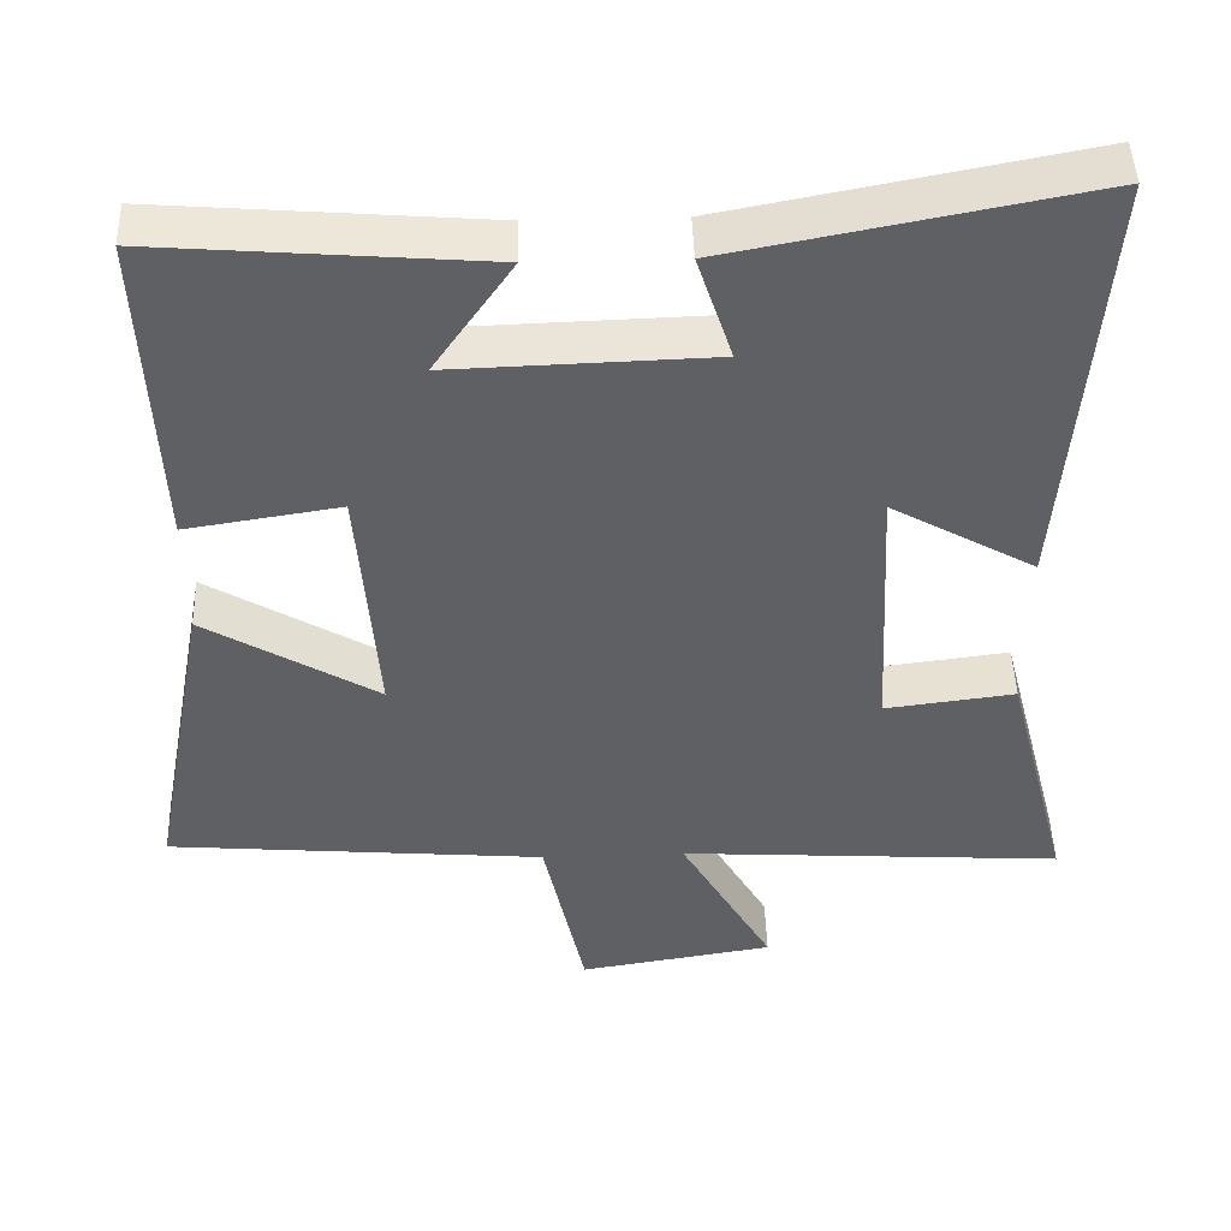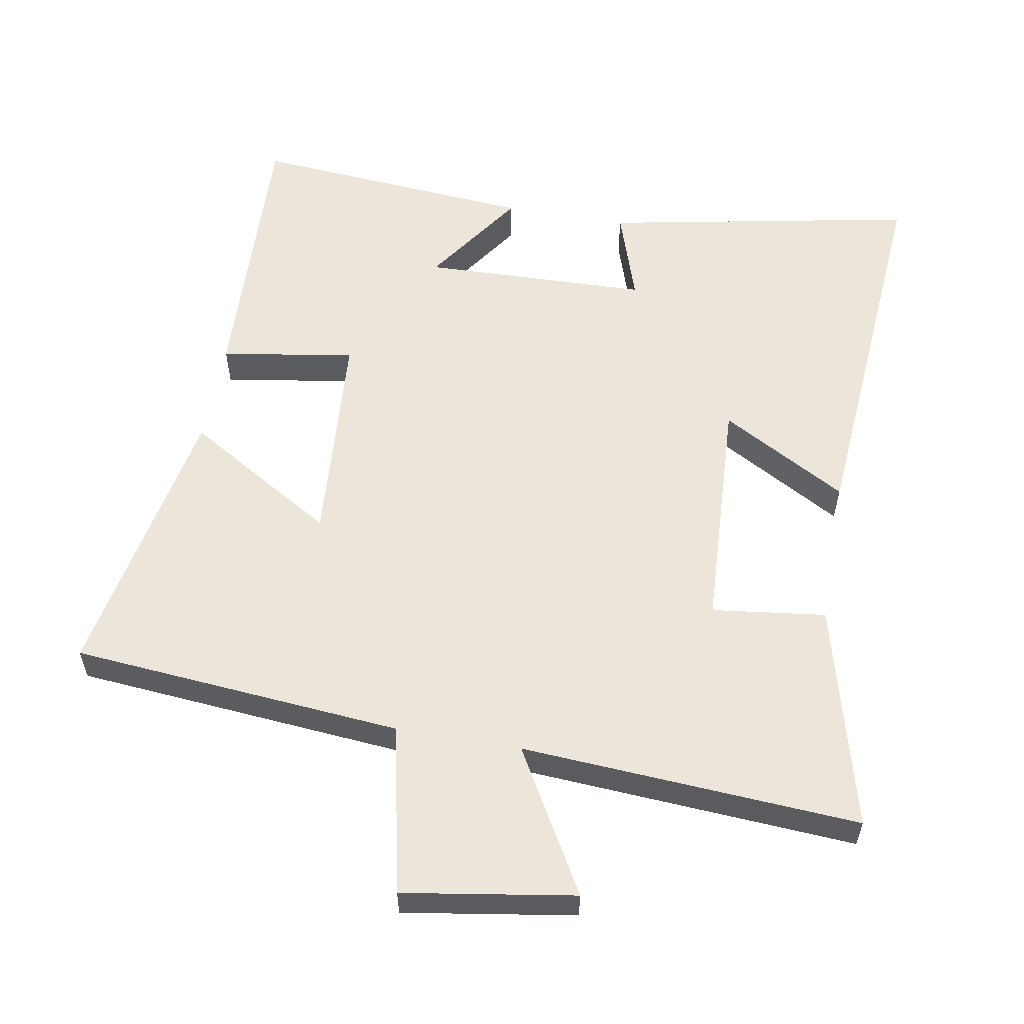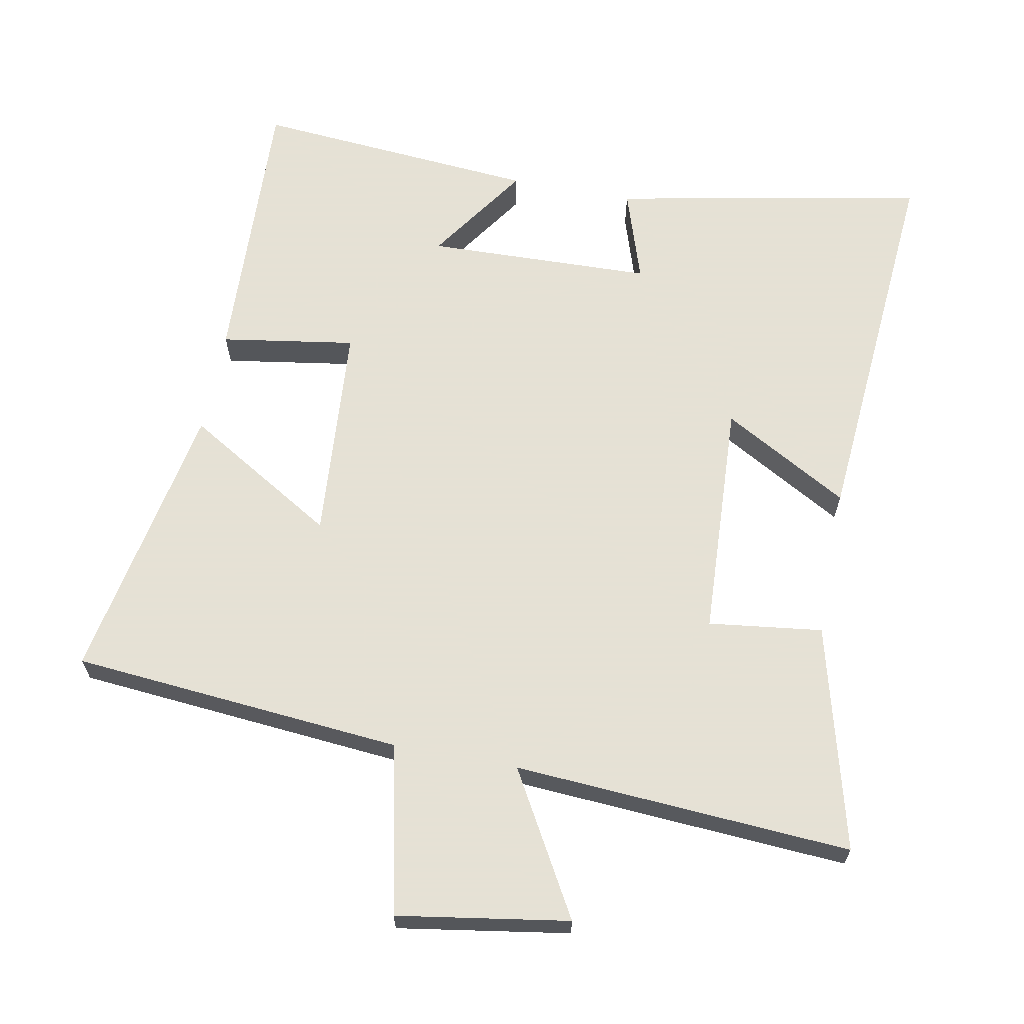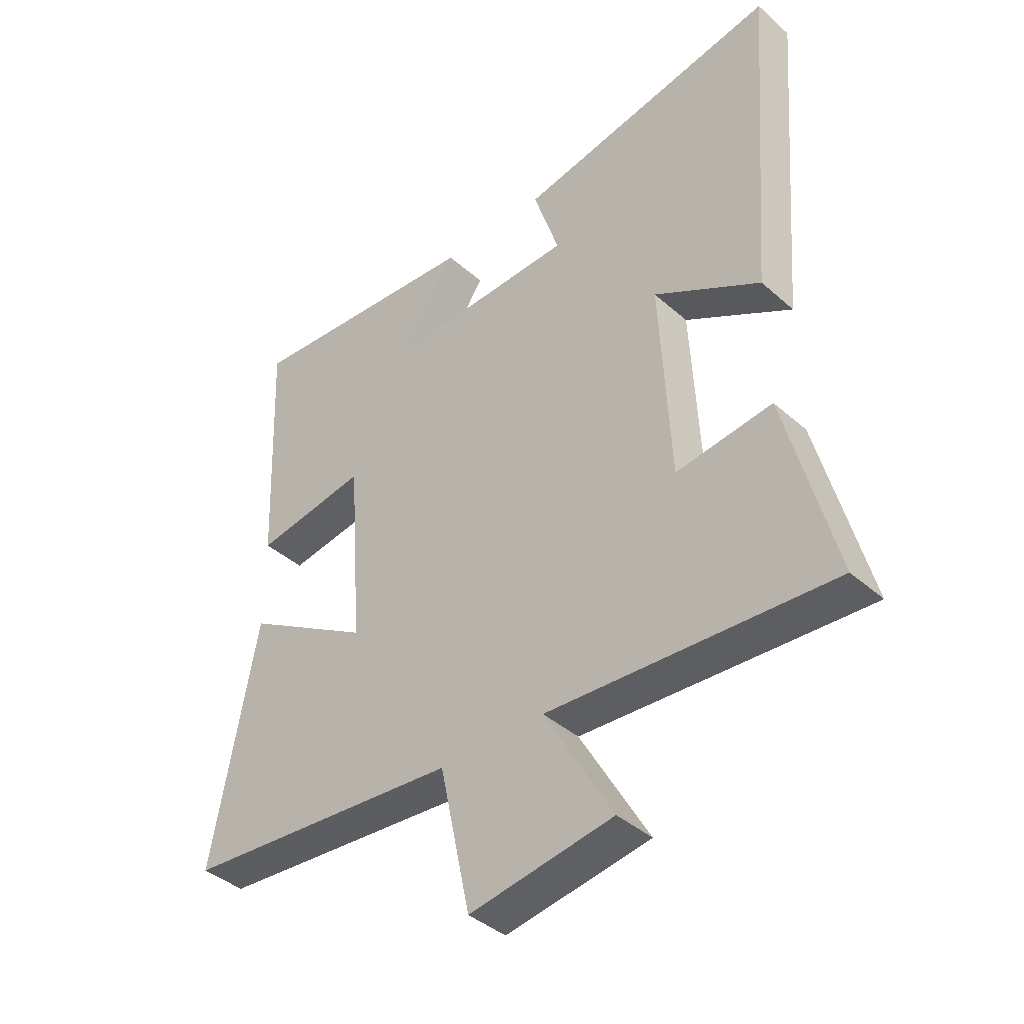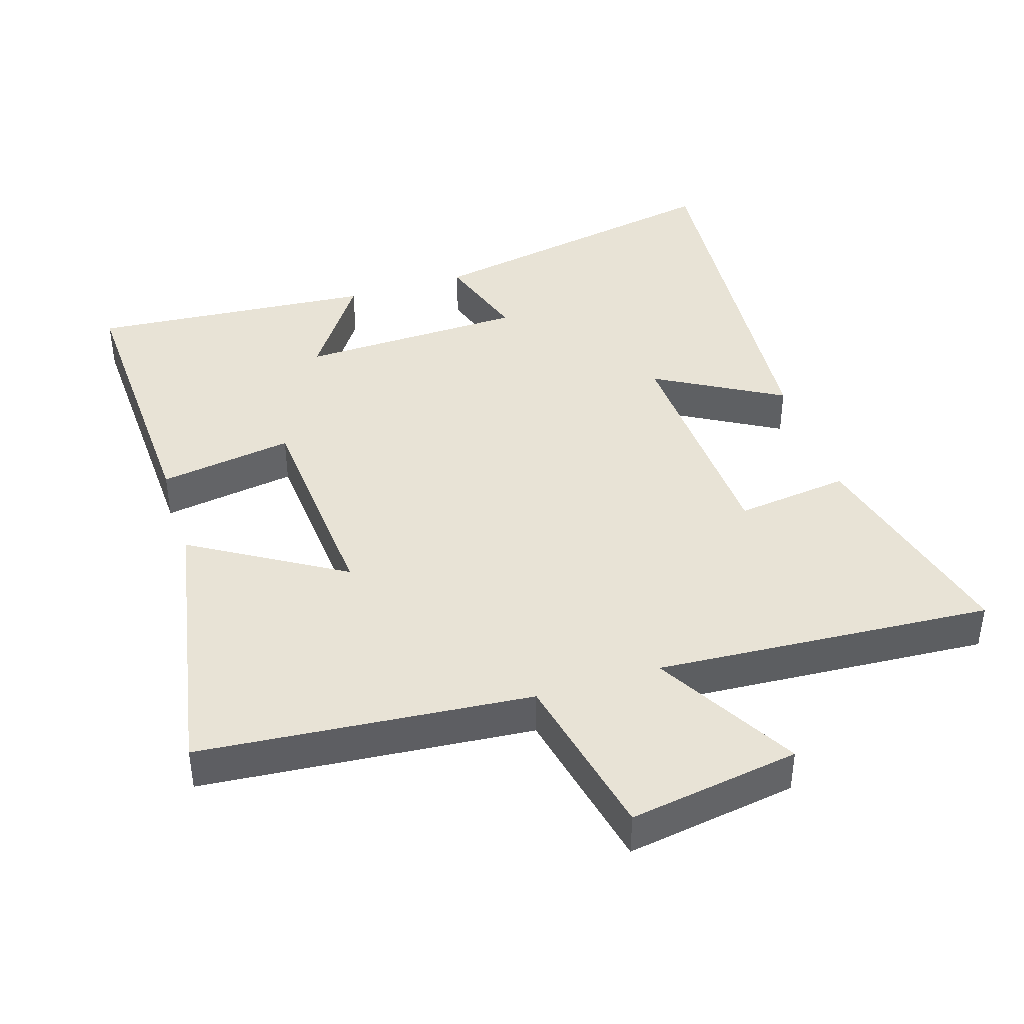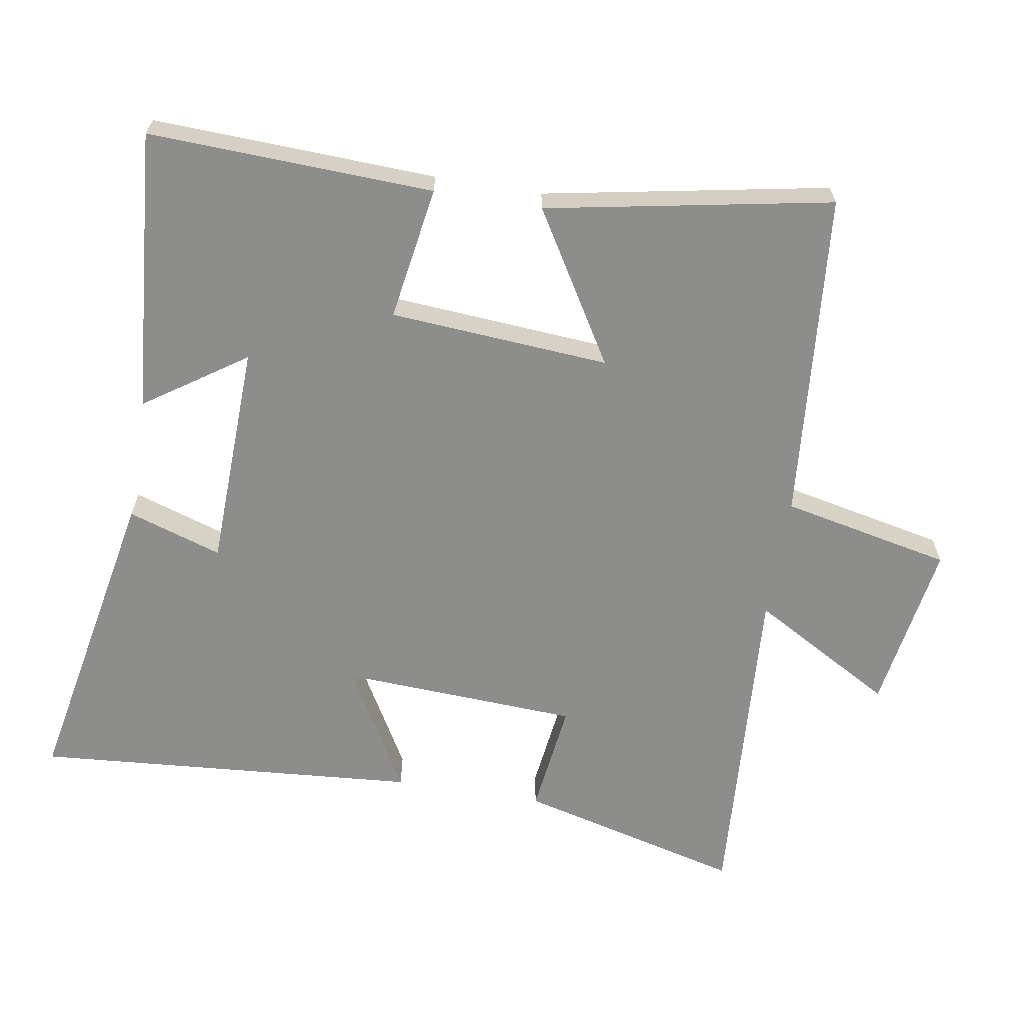
<metadata>
{"format":"obj","ext":"obj","renderer":"f3d","projection":"perspective","resolution":1024,"background":"white","views":[{"elev":46.6,"azim":178.1,"up":"+Z"},{"elev":57.0,"azim":-170.0,"up":"+Y"},{"elev":64.9,"azim":-169.2,"up":"+Y"},{"elev":-40.3,"azim":-137.2,"up":"+Z"},{"elev":41.5,"azim":162.5,"up":"+Y"},{"elev":-64.4,"azim":80.6,"up":"+Y"}]}
</metadata>
<code>
v 0.517 0.07 0.534
v 0.5 0.07 0.117
v 0.303 0.07 0.148
v 0.279 0.07 -0.174
v 0.5 0.07 -0.041
v 0.578 0.07 -0.458
v 0.093 0.07 -0.5
v 0.04 0.07 -0.749
v -0.21 0.07 -0.709
v -0.091 0.07 -0.5
v -0.585 0.07 -0.532
v -0.5 0.07 -0.202
v -0.333 0.07 -0.223
v -0.315 0.07 0.127
v -0.5 0.07 0.022
v -0.544 0.07 0.588
v -0.086 0.07 0.5
v -0.131 0.07 0.362
v 0.201 0.07 0.352
v 0.1 0.07 0.5
v 0.517 0 0.534
v 0.5 0 0.117
v 0.303 0 0.148
v 0.279 0 -0.174
v 0.5 0 -0.041
v 0.578 0 -0.458
v 0.093 0 -0.5
v 0.04 0 -0.749
v -0.21 0 -0.709
v -0.091 0 -0.5
v -0.585 0 -0.532
v -0.5 0 -0.202
v -0.333 0 -0.223
v -0.315 0 0.127
v -0.5 0 0.022
v -0.544 0 0.588
v -0.086 0 0.5
v -0.131 0 0.362
v 0.201 0 0.352
v 0.1 0 0.5
f 19 20 1 2
f 18 19 2 3
f 15 16 17 18
f 14 15 18
f 13 14 18 3
f 10 11 12 13
f 10 13 3 4
f 7 8 9 10
f 6 7 10
f 4 5 6 10
f 22 21 40 39
f 23 22 39 38
f 38 37 36 35
f 38 35 34
f 23 38 34 33
f 33 32 31 30
f 24 23 33 30
f 30 29 28 27
f 30 27 26
f 30 26 25 24
f 1 21 22 2
f 2 22 23 3
f 3 23 24 4
f 4 24 25 5
f 5 25 26 6
f 6 26 27 7
f 7 27 28 8
f 8 28 29 9
f 9 29 30 10
f 10 30 31 11
f 11 31 32 12
f 12 32 33 13
f 13 33 34 14
f 14 34 35 15
f 15 35 36 16
f 16 36 37 17
f 17 37 38 18
f 18 38 39 19
f 19 39 40 20
f 20 40 21 1

</code>
